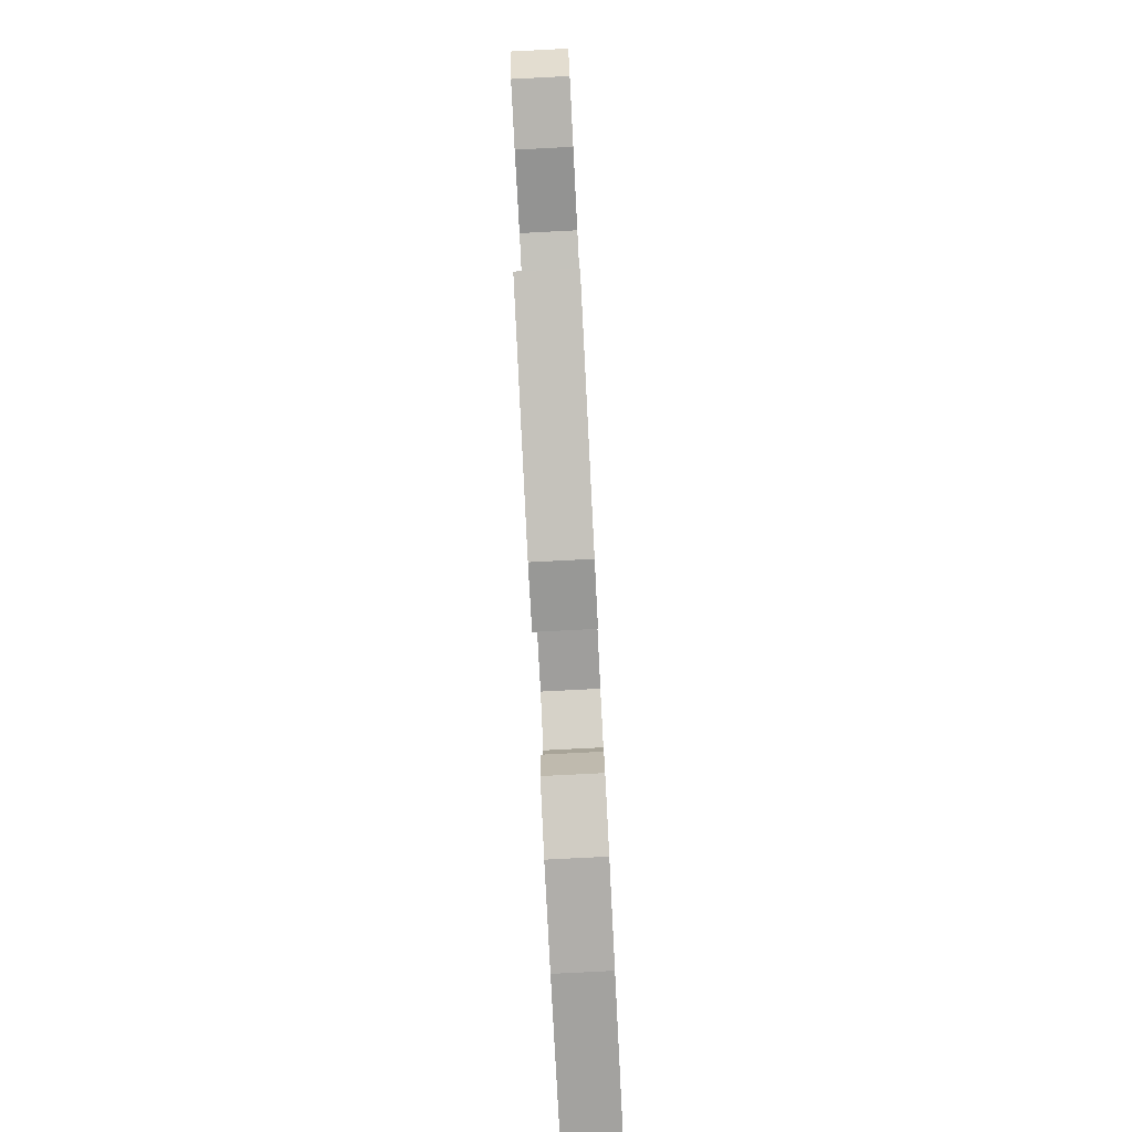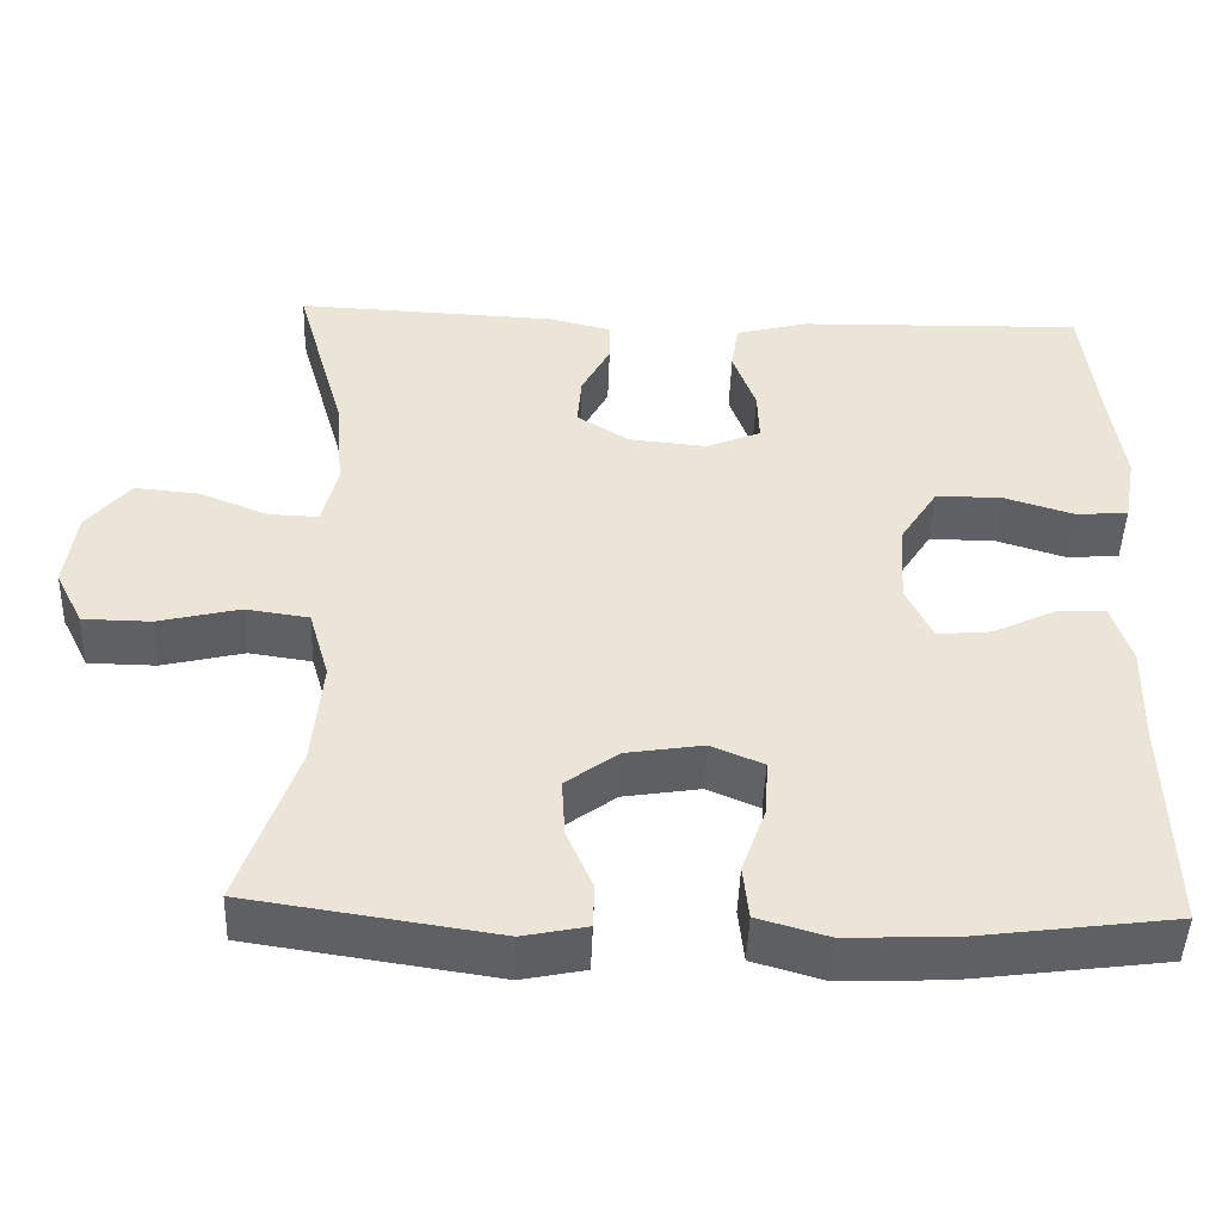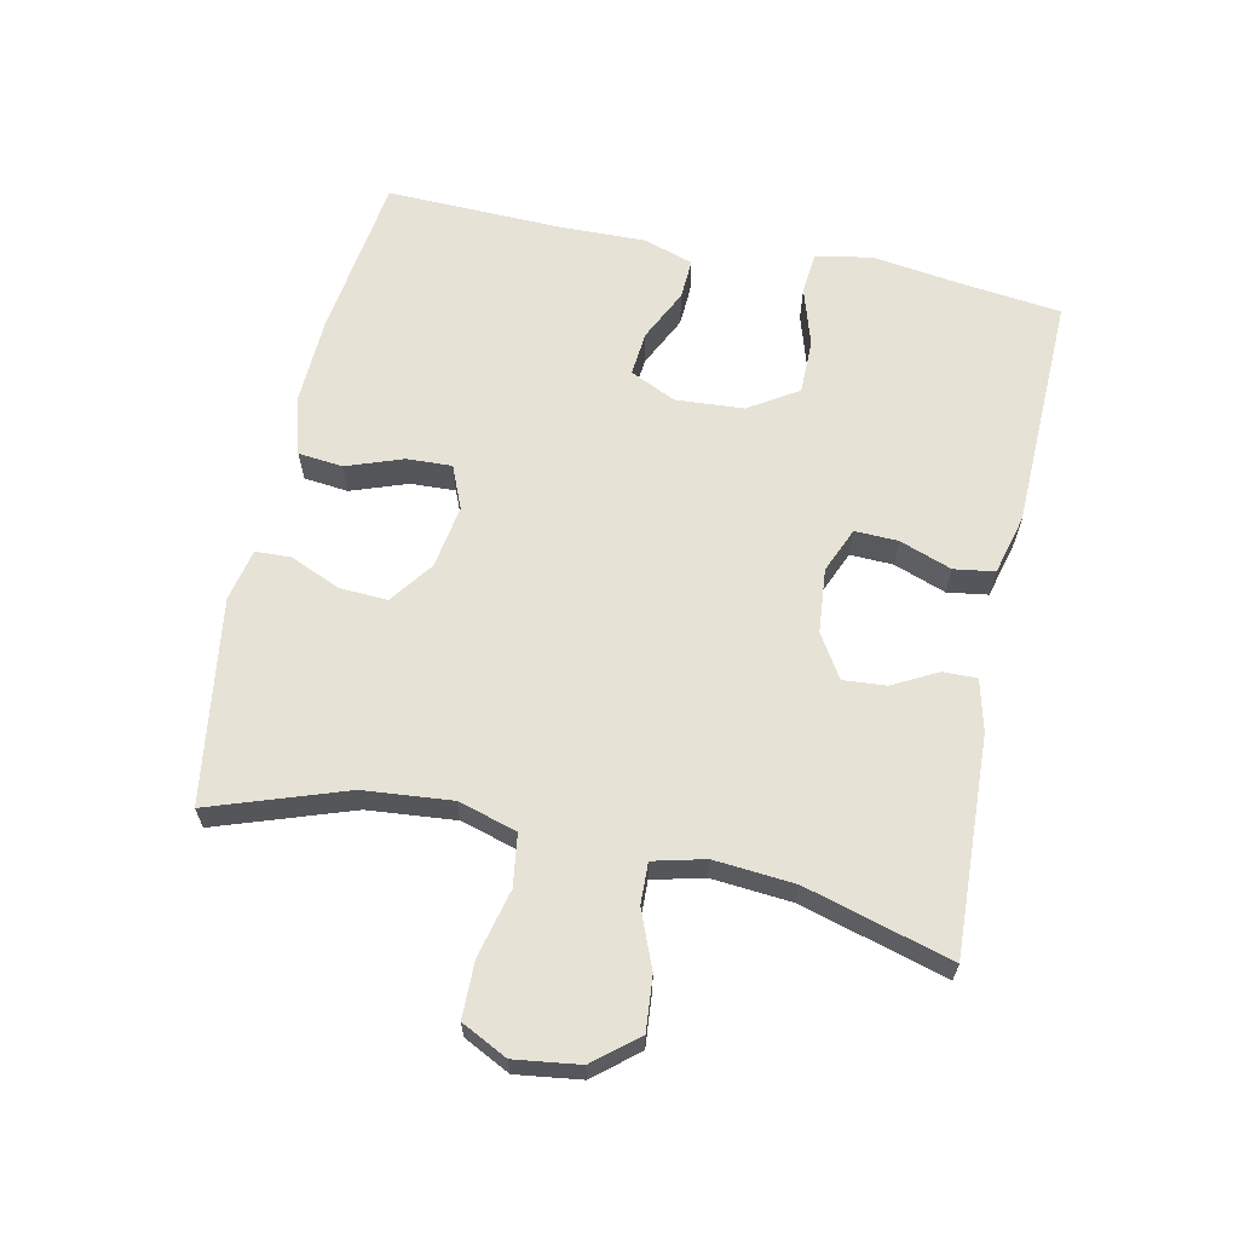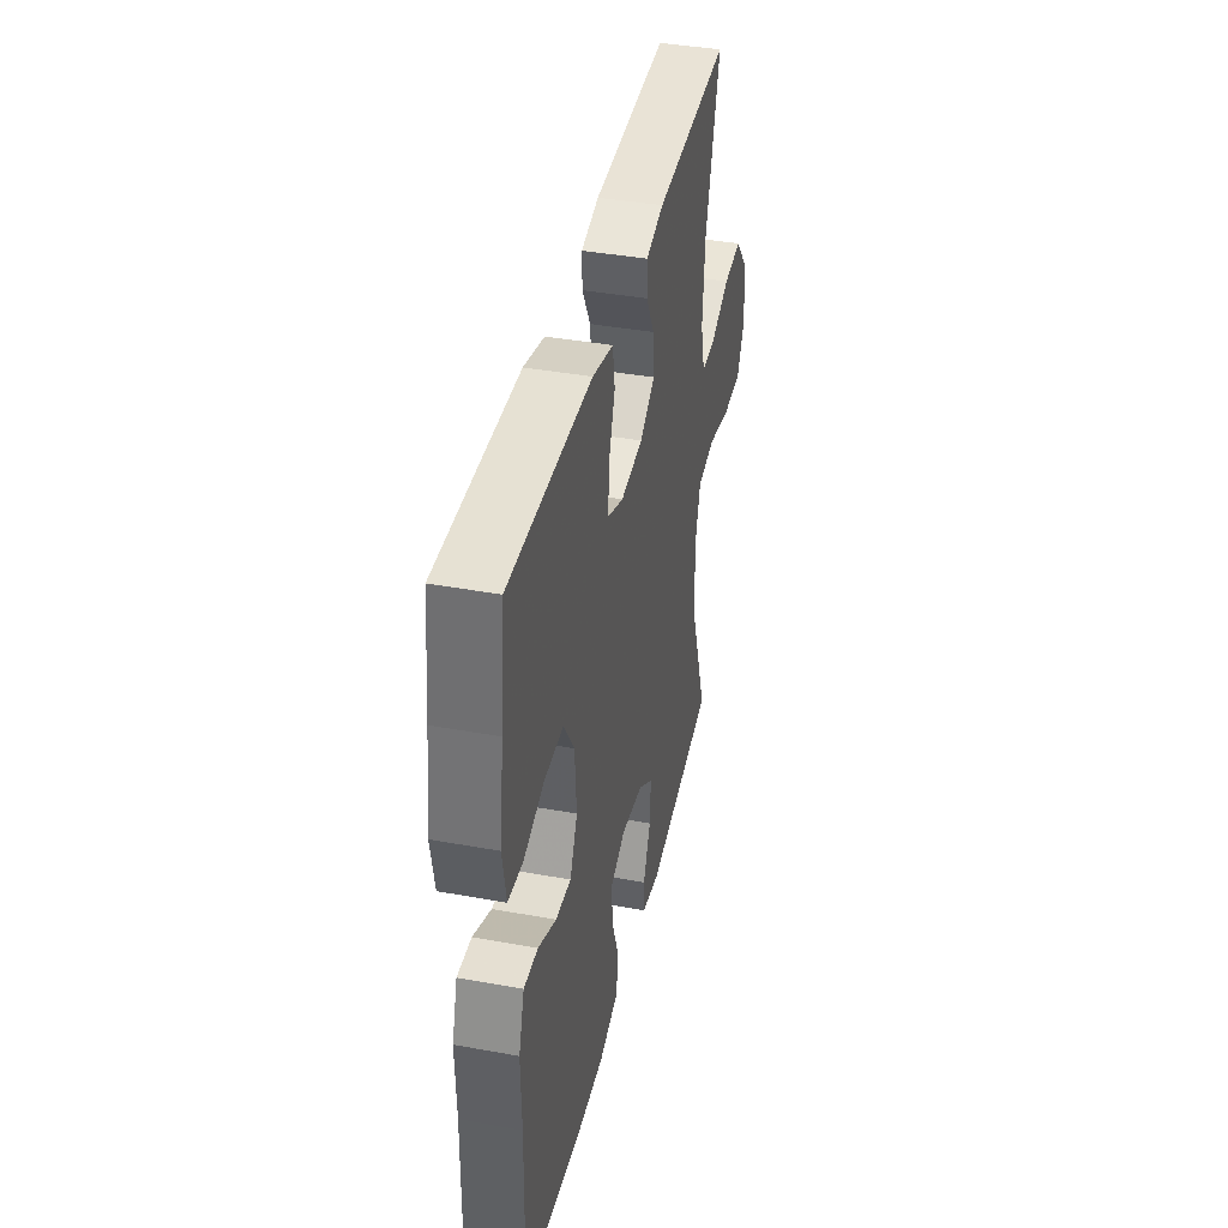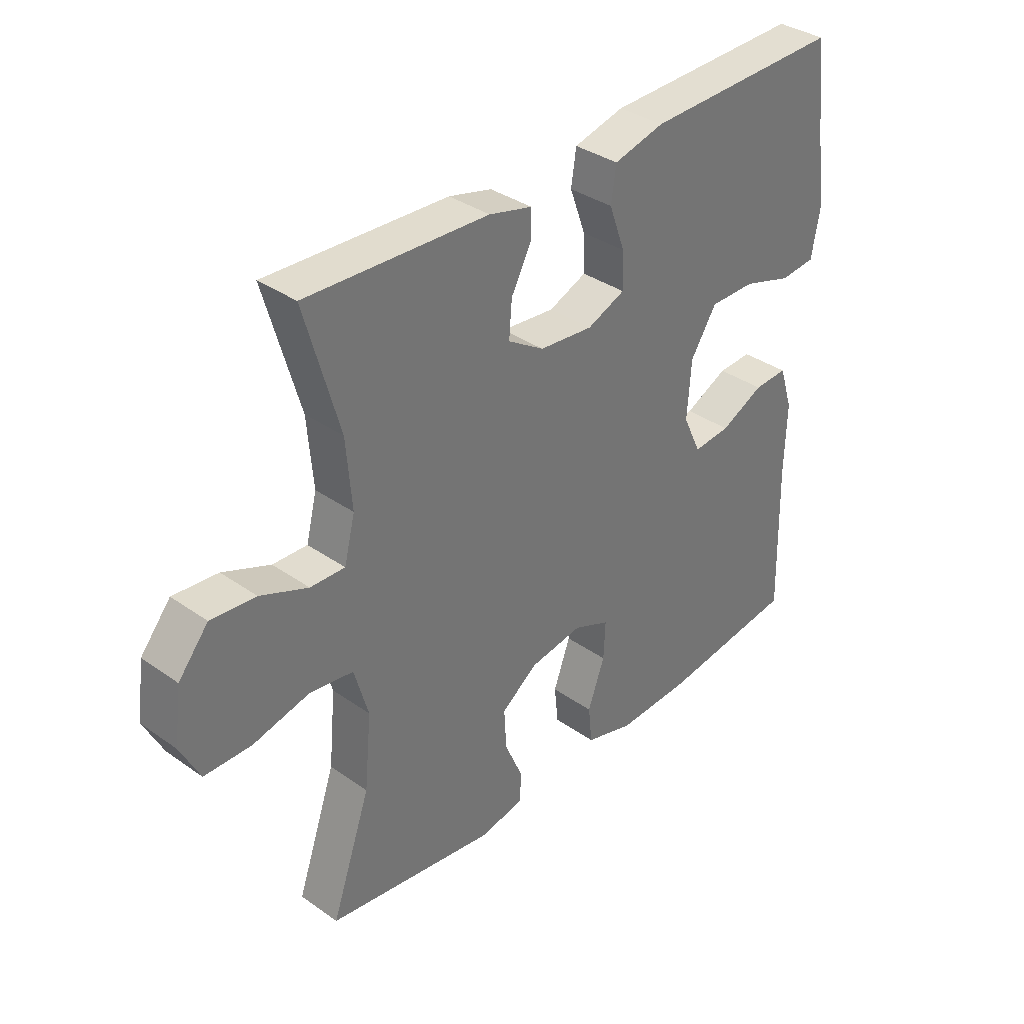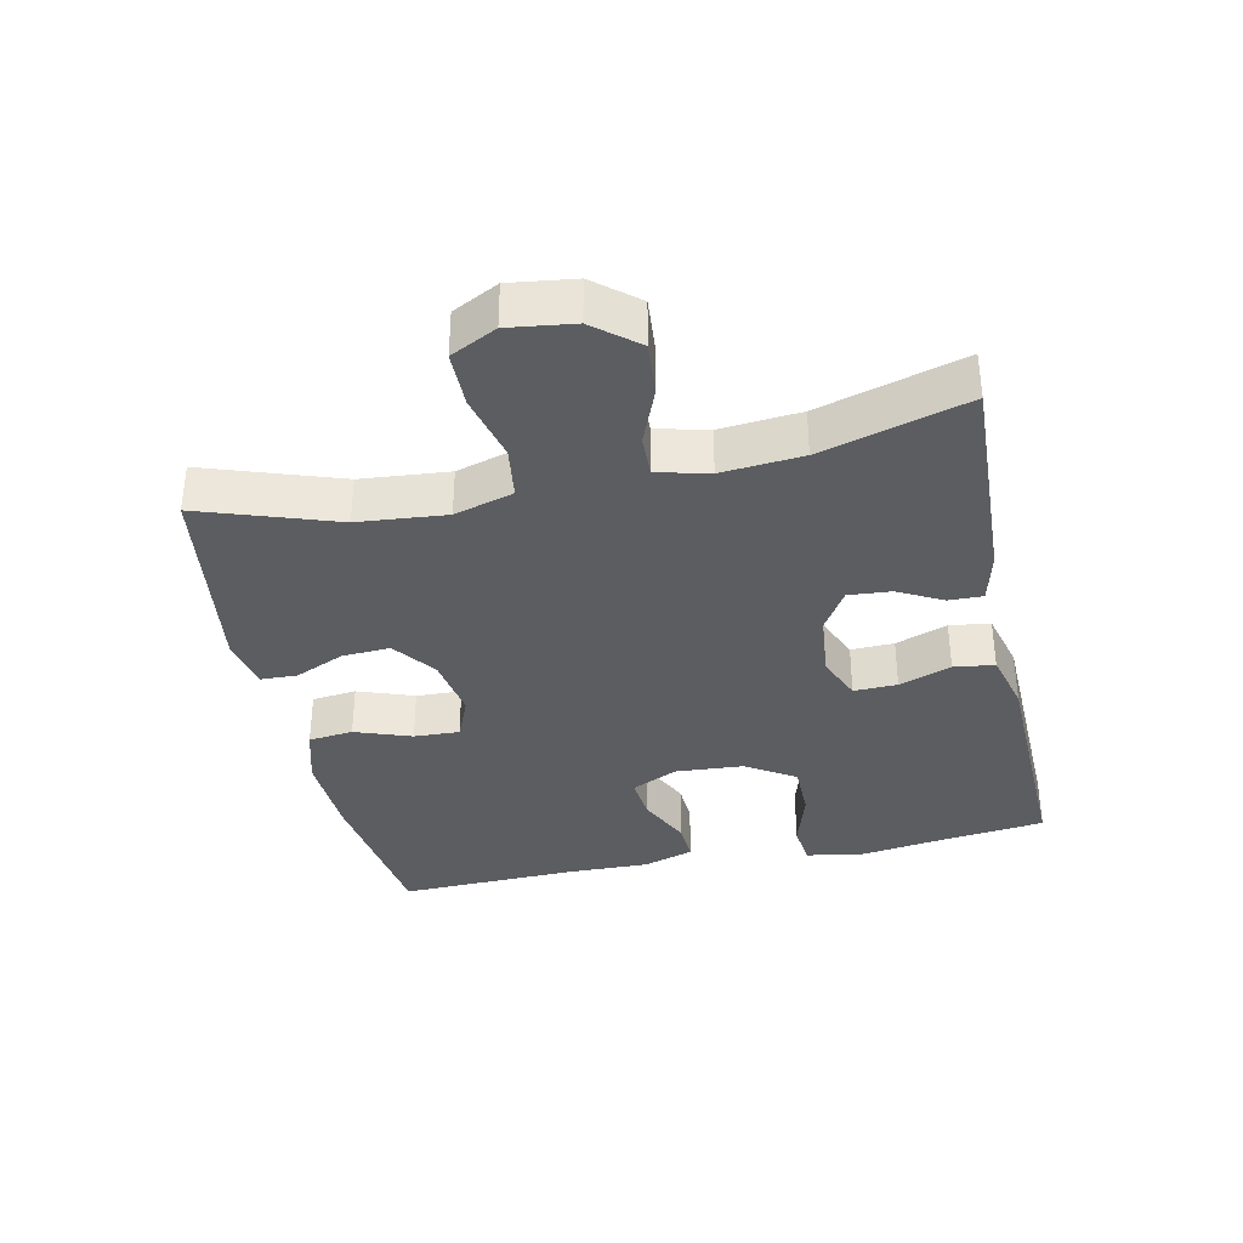
<metadata>
{"format":"obj","ext":"obj","renderer":"f3d","projection":"perspective","resolution":1024,"background":"white","views":[{"elev":-80.0,"azim":-87.1,"up":"+Z"},{"elev":-46.6,"azim":-2.0,"up":"+Z"},{"elev":63.7,"azim":-77.9,"up":"+Y"},{"elev":40.1,"azim":102.6,"up":"+Z"},{"elev":35.5,"azim":-47.1,"up":"+Z"},{"elev":-35.6,"azim":-77.7,"up":"+Y"}]}
</metadata>
<code>
v -0.5 0.07 0.5
v -0.179 0.07 0.486
v -0.103 0.07 0.467
v -0.104 0.07 0.417
v -0.139 0.07 0.351
v -0.144 0.07 0.288
v -0.08 0.07 0.248
v 0.015 0.07 0.239
v 0.082 0.07 0.267
v 0.08 0.07 0.331
v 0.052 0.07 0.408
v 0.061 0.07 0.468
v 0.15 0.07 0.491
v 0.5 0.07 0.5
v 0.518 0.07 0.348
v 0.536 0.07 0.22
v 0.521 0.07 0.136
v 0.458 0.07 0.13
v 0.371 0.07 0.157
v 0.29 0.07 0.157
v 0.244 0.07 0.085
v 0.237 0.07 -0.016
v 0.269 0.07 -0.084
v 0.335 0.07 -0.078
v 0.412 0.07 -0.041
v 0.472 0.07 -0.038
v 0.496 0.07 -0.113
v 0.493 0.07 -0.234
v 0.5 0.07 -0.5
v 0.257 0.07 -0.532
v 0.127 0.07 -0.537
v 0.041 0.07 -0.512
v 0.034 0.07 -0.446
v 0.064 0.07 -0.363
v 0.067 0.07 -0.296
v 0.003 0.07 -0.269
v -0.091 0.07 -0.284
v -0.155 0.07 -0.331
v -0.151 0.07 -0.402
v -0.119 0.07 -0.476
v -0.121 0.07 -0.529
v -0.199 0.07 -0.545
v -0.5 0.07 -0.5
v -0.431 0.07 -0.3
v -0.419 0.07 -0.17
v -0.444 0.07 -0.083
v -0.521 0.07 -0.072
v -0.621 0.07 -0.096
v -0.704 0.07 -0.095
v -0.738 0.07 -0.027
v -0.725 0.07 0.069
v -0.672 0.07 0.133
v -0.593 0.07 0.126
v -0.509 0.07 0.092
v -0.448 0.07 0.09
v -0.429 0.07 0.166
v -0.439 0.07 0.285
v -0.5 0 0.5
v -0.179 0 0.486
v -0.103 0 0.467
v -0.104 0 0.417
v -0.139 0 0.351
v -0.144 0 0.288
v -0.08 0 0.248
v 0.015 0 0.239
v 0.082 0 0.267
v 0.08 0 0.331
v 0.052 0 0.408
v 0.061 0 0.468
v 0.15 0 0.491
v 0.5 0 0.5
v 0.518 0 0.348
v 0.536 0 0.22
v 0.521 0 0.136
v 0.458 0 0.13
v 0.371 0 0.157
v 0.29 0 0.157
v 0.244 0 0.085
v 0.237 0 -0.016
v 0.269 0 -0.084
v 0.335 0 -0.078
v 0.412 0 -0.041
v 0.472 0 -0.038
v 0.496 0 -0.113
v 0.493 0 -0.234
v 0.5 0 -0.5
v 0.257 0 -0.532
v 0.127 0 -0.537
v 0.041 0 -0.512
v 0.034 0 -0.446
v 0.064 0 -0.363
v 0.067 0 -0.296
v 0.003 0 -0.269
v -0.091 0 -0.284
v -0.155 0 -0.331
v -0.151 0 -0.402
v -0.119 0 -0.476
v -0.121 0 -0.529
v -0.199 0 -0.545
v -0.5 0 -0.5
v -0.431 0 -0.3
v -0.419 0 -0.17
v -0.444 0 -0.083
v -0.521 0 -0.072
v -0.621 0 -0.096
v -0.704 0 -0.095
v -0.738 0 -0.027
v -0.725 0 0.069
v -0.672 0 0.133
v -0.593 0 0.126
v -0.509 0 0.092
v -0.448 0 0.09
v -0.429 0 0.166
v -0.439 0 0.285
f 51 52 53 54
f 51 54 55
f 50 51 55
f 47 48 49 50
f 46 47 50 55
f 45 46 55 56
f 41 42 43 44
f 39 40 41 44
f 38 39 44 45
f 37 38 45 56
f 31 32 33 34
f 31 34 35
f 28 29 30 31
f 28 31 35
f 27 28 35 36
f 24 25 26 27
f 23 24 27 36
f 16 17 18 19
f 15 16 19 20
f 14 15 20
f 13 14 20 21
f 10 11 12 13
f 9 10 13 21
f 2 3 4 5
f 57 1 2 5
f 57 5 6
f 56 57 6 7
f 37 56 7 8
f 22 23 36 37
f 21 22 37
f 8 9 21 37
f 111 110 109 108
f 112 111 108
f 112 108 107
f 107 106 105 104
f 112 107 104 103
f 113 112 103 102
f 101 100 99 98
f 101 98 97 96
f 102 101 96 95
f 113 102 95 94
f 91 90 89 88
f 92 91 88
f 88 87 86 85
f 92 88 85
f 93 92 85 84
f 84 83 82 81
f 93 84 81 80
f 76 75 74 73
f 77 76 73 72
f 77 72 71
f 78 77 71 70
f 70 69 68 67
f 78 70 67 66
f 62 61 60 59
f 62 59 58 114
f 63 62 114
f 64 63 114 113
f 65 64 113 94
f 94 93 80 79
f 94 79 78
f 94 78 66 65
f 1 58 59 2
f 2 59 60 3
f 3 60 61 4
f 4 61 62 5
f 5 62 63 6
f 6 63 64 7
f 7 64 65 8
f 8 65 66 9
f 9 66 67 10
f 10 67 68 11
f 11 68 69 12
f 12 69 70 13
f 13 70 71 14
f 14 71 72 15
f 15 72 73 16
f 16 73 74 17
f 17 74 75 18
f 18 75 76 19
f 19 76 77 20
f 20 77 78 21
f 21 78 79 22
f 22 79 80 23
f 23 80 81 24
f 24 81 82 25
f 25 82 83 26
f 26 83 84 27
f 27 84 85 28
f 28 85 86 29
f 29 86 87 30
f 30 87 88 31
f 31 88 89 32
f 32 89 90 33
f 33 90 91 34
f 34 91 92 35
f 35 92 93 36
f 36 93 94 37
f 37 94 95 38
f 38 95 96 39
f 39 96 97 40
f 40 97 98 41
f 41 98 99 42
f 42 99 100 43
f 43 100 101 44
f 44 101 102 45
f 45 102 103 46
f 46 103 104 47
f 47 104 105 48
f 48 105 106 49
f 49 106 107 50
f 50 107 108 51
f 51 108 109 52
f 52 109 110 53
f 53 110 111 54
f 54 111 112 55
f 55 112 113 56
f 56 113 114 57
f 57 114 58 1

</code>
